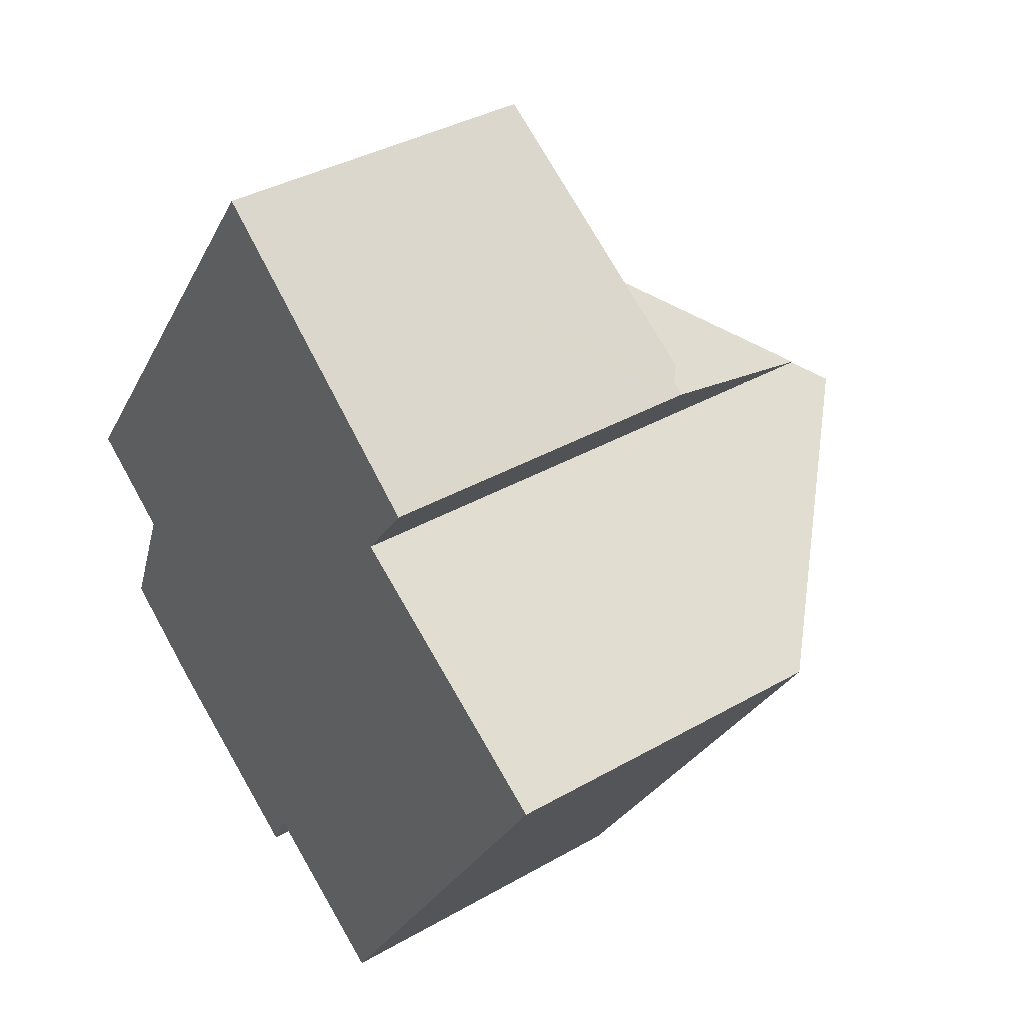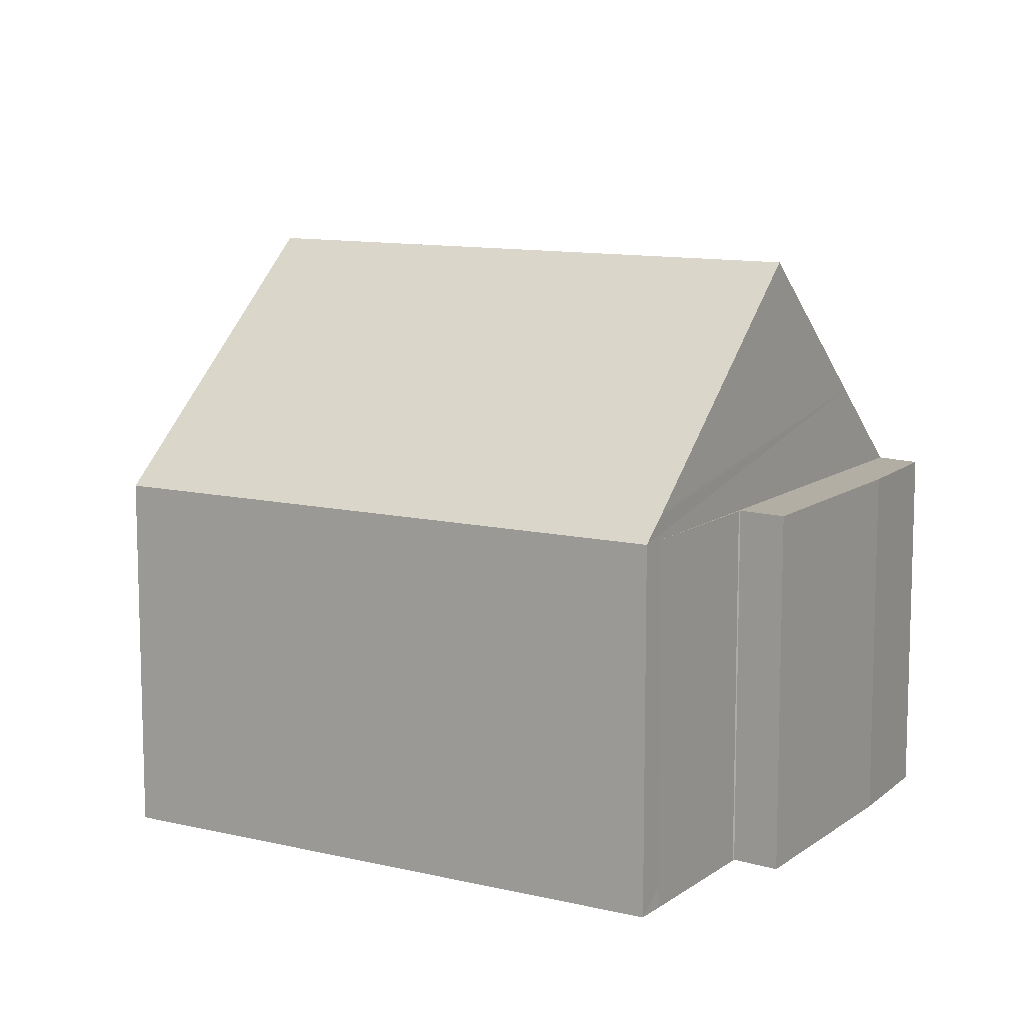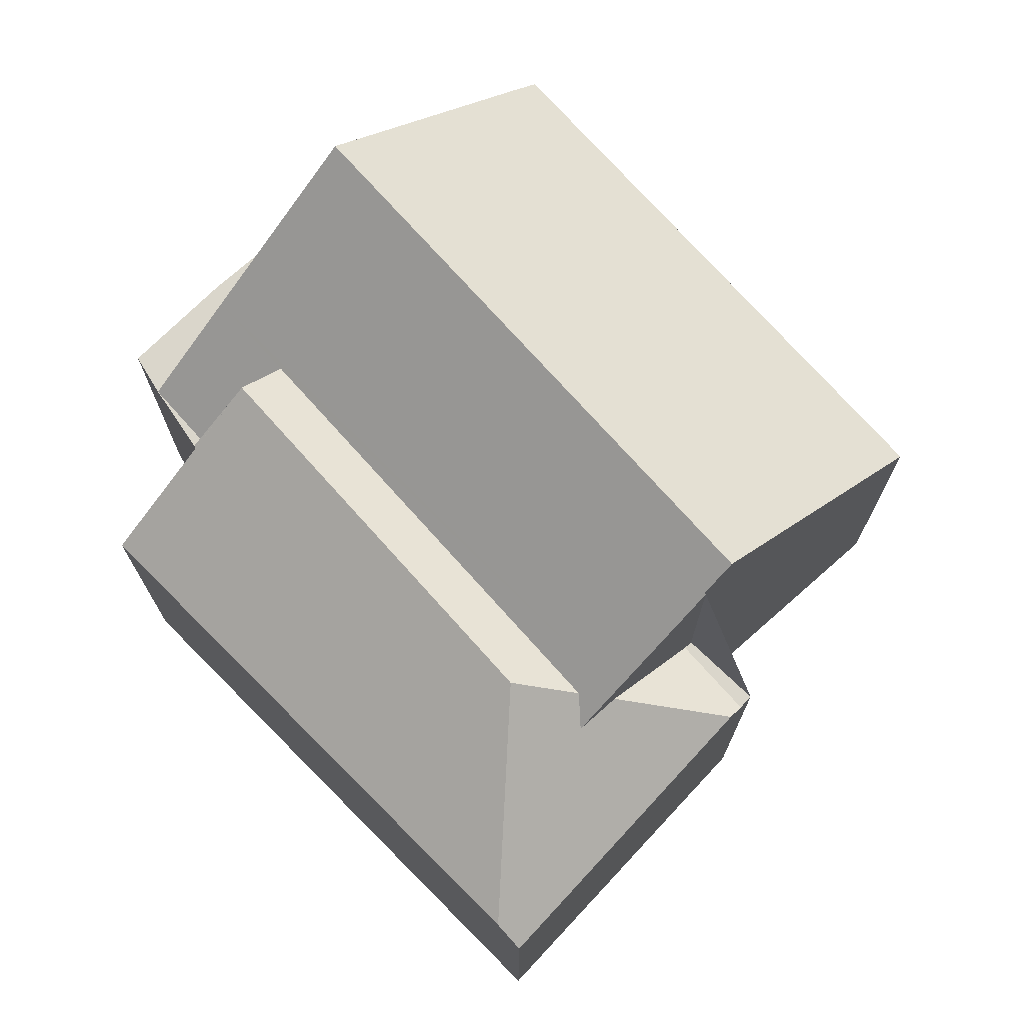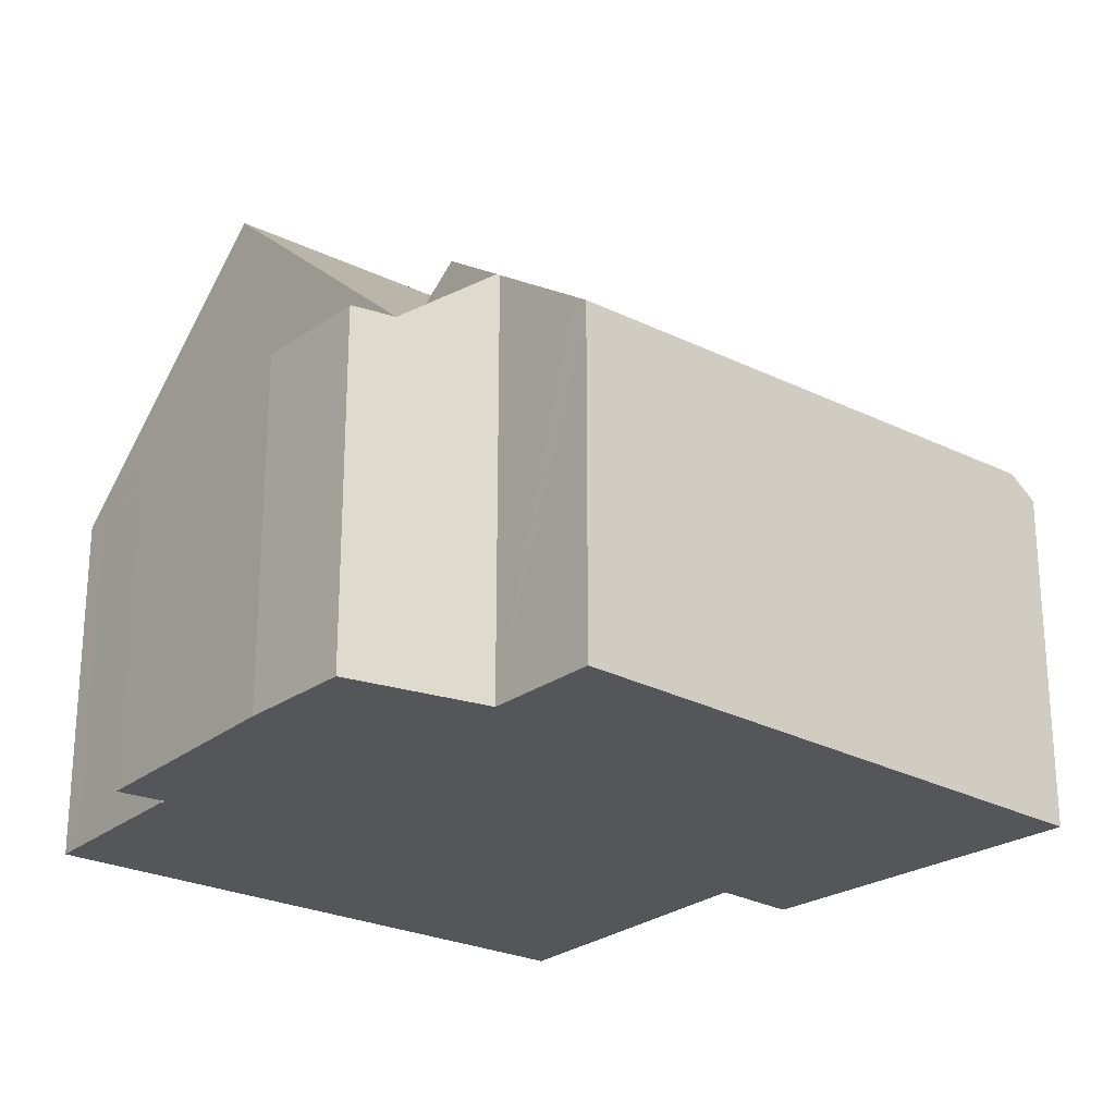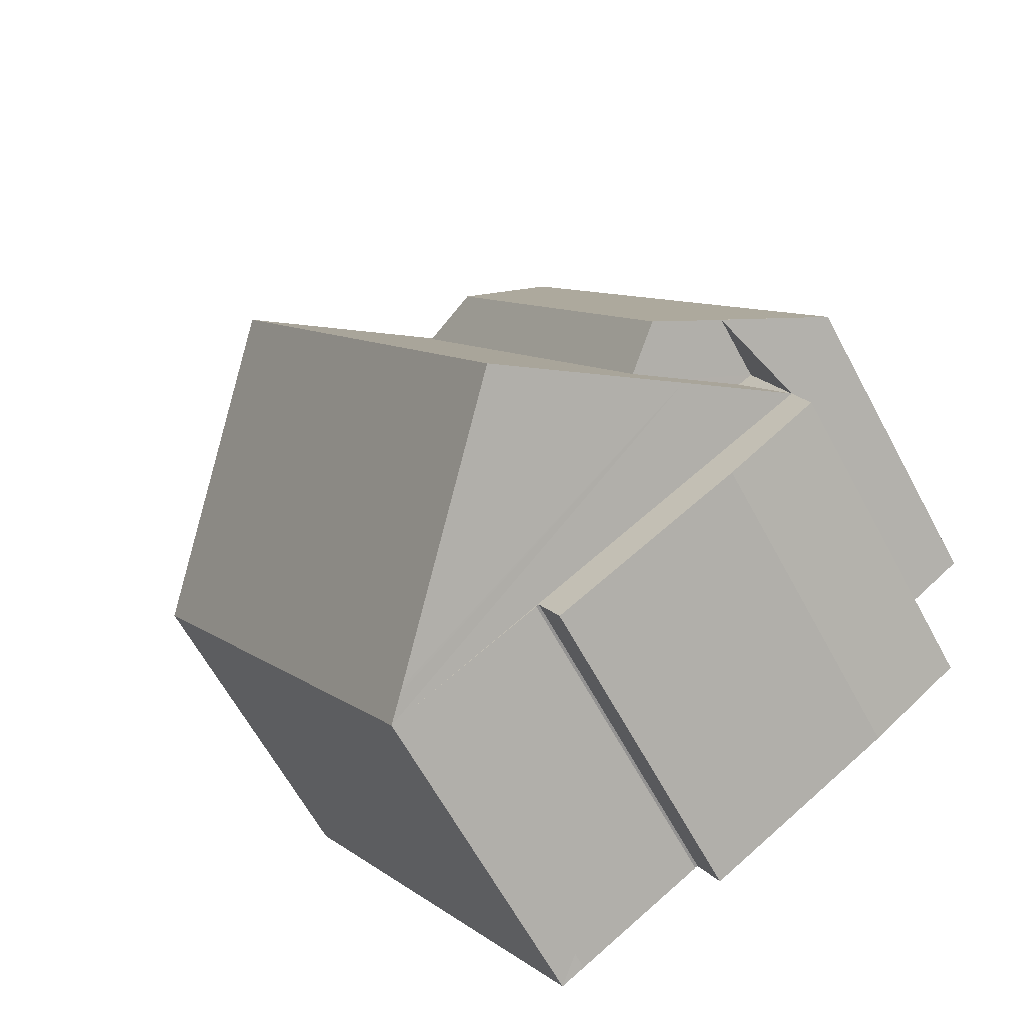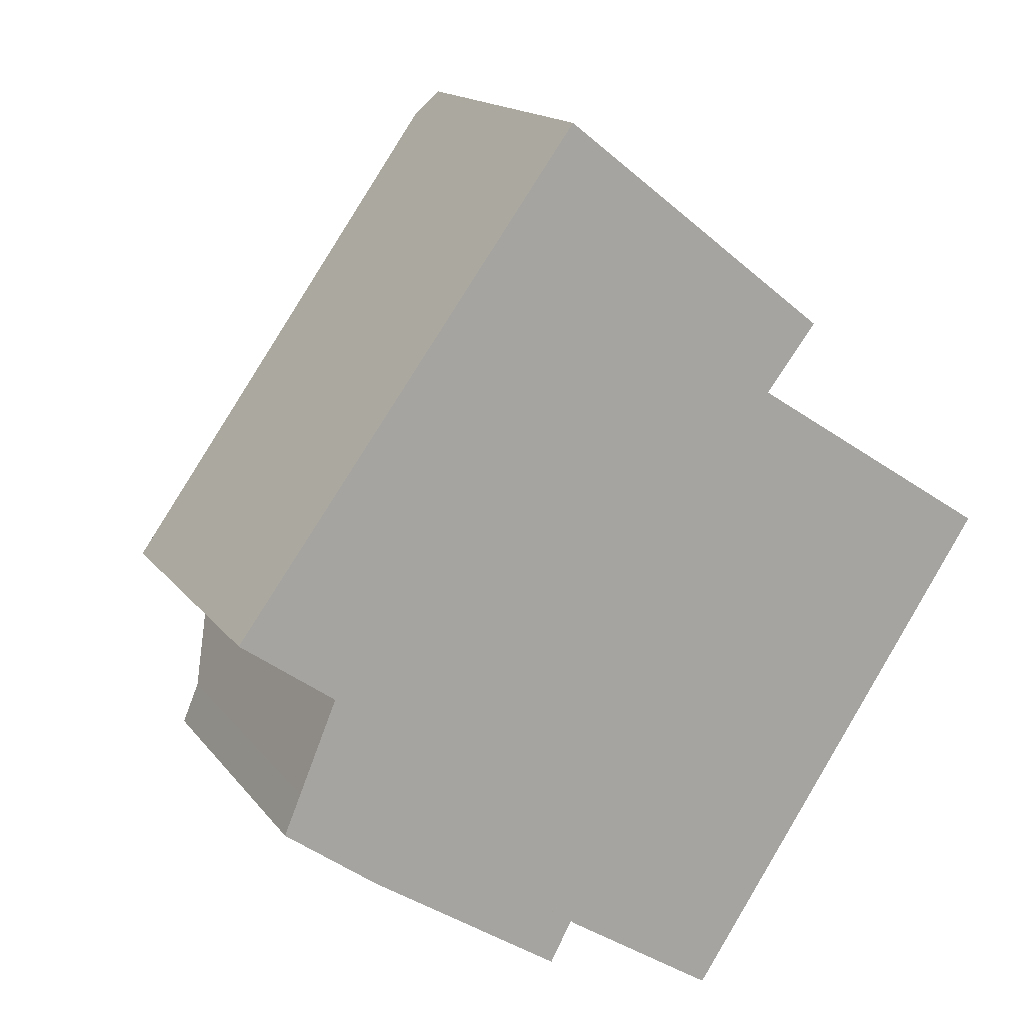
<metadata>
{"format":"obj","ext":"obj","renderer":"f3d","projection":"perspective","resolution":1024,"background":"white","views":[{"elev":37.0,"azim":53.5,"up":"+Z"},{"elev":10.9,"azim":153.6,"up":"+Y"},{"elev":73.9,"azim":-8.8,"up":"+Y"},{"elev":-25.1,"azim":-95.1,"up":"+Y"},{"elev":-63.6,"azim":-151.7,"up":"+Z"},{"elev":15.6,"azim":-24.0,"up":"+Z"}]}
</metadata>
<code>
v  14.87 8.172 1.473
v  9.189 11.34 -0.458
v  11.74 11.34 3.477
v  15.9 7.126 0.81
v  16.2 6.826 0.62
v  10.02 6.826 -8.91
v  5.572 11.34 -6.034
v  6.965 9.921 -6.938
v  9.536 7.311 -8.607
v  9.61 7.236 -8.654
v  1.858 6.826 -1.39
v  2.149 6.826 -1.579
v  1.13 6.826 -3.153
v  7.399 9.14 4.609
v  2.711 6.826 3.727
v  6.482 7.055 8.912
v  3.019 9.14 -2.143
v  0 6.661 4.079e-16
v  0.2 6.826 -0.143
v  1.879 8.205 -1.338
v  1.858 8.212 -1.39
v  2.149 8.445 -1.579
v  8.931 6.826 7.732
v  6.683 6.826 9.189
v  6.828 6.662 9.388
v  8.641 8.172 5.524
v  11.72 7.045 5.53
v  9.396 8.172 5.034
v  8.7 8.51 4.886
v  11.98 6.826 5.328
v  11.08 6.826 3.941
v  12.22 6.826 5.143
v  11.22 6.826 3.85
v  11.22 10.79 3.85
v  11.2 10.79 3.823
v  11.08 10.65 3.941
v  9.396 8.938 5.034
v  3.808 8.51 -2.655
v  2.787 8.51 -4.228
v  3.019 7.709 -2.143
v  11.2 -2.341e-16 3.823
v  12.22 -3.149e-16 5.143
v  11.22 -2.357e-16 3.85
v  16.2 -3.796e-17 0.62
v  10.02 5.456e-16 -8.91
v  11.74 -2.129e-16 3.477
v  15.9 -4.96e-17 0.81
v  14.87 -9.02e-17 1.473
v  6.828 -5.748e-16 9.388
v  8.931 -4.734e-16 7.732
v  11.98 -3.262e-16 5.328
v  11.72 -3.386e-16 5.53
v  9.61 5.299e-16 -8.654
v  9.536 5.27e-16 -8.607
v  6.965 4.248e-16 -6.938
v  2.787 2.589e-16 -4.228
v  1.13 1.931e-16 -3.153
v  5.572 3.695e-16 -6.034
v  1.879 8.193e-17 -1.338
v  0 0 0
v  0.2 8.756e-18 -0.143
v  1.858 8.511e-17 -1.39
v  2.711 -2.282e-16 3.727
v  6.482 -5.457e-16 8.912
v  6.683 -5.627e-16 9.189
v  6.965 6.826 -6.938
v  9.536 6.826 -8.607
v  6.949 6.826 -6.964
v  6.949 4.264e-16 -6.964
v  2.787 6.826 -4.228
v  0.8 6.826 -3.951
v  2.656 6.826 -5.3
v  5.572 6.826 -6.034
v  6.446 6.826 -7.738
v  6.896 6.826 -6.931
v  6.583 6.826 -7.527
v  6.466 6.826 -7.751
v  6.896 4.244e-16 -6.931
v  6.466 4.746e-16 -7.751
v  6.583 4.609e-16 -7.527
v  2.656 3.245e-16 -5.3
v  6.446 4.738e-16 -7.738
v  0.8 2.419e-16 -3.951
g defaultobject
f 1 2 3
f 2 1 4
f 2 4 5
f 2 5 6
f 2 6 7
f 7 6 8
f 8 6 9
f 9 6 10
f 11 12 13
f 14 15 16
f 15 14 17
f 15 17 18
f 18 17 19
f 19 17 20
f 20 17 21
f 21 17 22
f 23 24 25
f 24 23 16
f 16 23 14
f 14 23 26
f 26 23 27
f 26 27 28
f 29 14 26
f 30 28 27
f 28 30 31
f 32 31 30
f 31 32 33
f 34 35 36
f 37 29 26
f 29 37 38
f 38 37 39
f 39 37 7
f 7 37 36
f 7 36 35
f 7 35 3
f 7 3 2
f 40 13 12
f 13 40 39
f 39 40 38
f 17 29 38
f 29 17 14
f 28 37 26
f 37 28 36
f 36 28 31
f 36 31 34
f 34 31 33
f 11 40 12
f 40 11 21
f 40 21 38
f 38 21 17
f 17 21 22
f 32 35 34
f 35 32 41
f 41 32 42
f 41 42 43
f 44 6 5
f 6 44 45
f 35 1 3
f 1 35 41
f 1 41 4
f 4 41 5
f 5 41 46
f 5 46 47
f 5 47 44
f 47 46 48
f 49 23 25
f 23 49 27
f 27 49 30
f 30 49 32
f 32 49 50
f 32 50 51
f 32 51 42
f 51 50 52
f 8 39 7
f 39 8 9
f 39 9 10
f 39 10 6
f 39 6 45
f 39 45 13
f 13 45 53
f 13 53 54
f 13 54 55
f 13 55 56
f 13 56 57
f 56 55 58
f 59 19 20
f 19 59 18
f 18 59 60
f 60 59 61
f 13 20 21
f 20 13 59
f 59 13 57
f 59 57 62
f 60 15 18
f 15 60 63
f 15 63 16
f 16 63 64
f 16 64 24
f 24 64 25
f 25 64 65
f 25 65 49
f 44 53 45
f 53 44 54
f 54 44 55
f 55 44 58
f 58 44 56
f 56 44 57
f 57 44 62
f 62 44 59
f 59 44 61
f 61 44 60
f 60 44 63
f 63 44 47
f 63 47 48
f 63 48 46
f 63 46 41
f 63 41 64
f 64 41 43
f 64 43 42
f 64 42 51
f 64 51 52
f 64 52 50
f 64 50 49
f 64 49 65
f 66 67 68
f 69 66 68
f 66 69 55
f 55 67 66
f 67 55 54
f 54 68 67
f 68 54 69
f 54 55 69
f 70 71 13
f 71 70 72
f 72 70 73
f 72 73 74
f 74 73 75
f 75 73 66
f 74 75 76
f 74 76 77
f 57 70 13
f 70 57 73
f 73 57 66
f 66 57 55
f 55 57 56
f 55 56 58
f 55 75 66
f 75 55 78
f 78 76 75
f 76 78 77
f 77 78 79
f 79 78 80
f 79 74 77
f 74 79 72
f 72 79 81
f 81 79 82
f 81 71 72
f 71 81 83
f 83 13 71
f 13 83 57
f 58 78 55
f 78 58 80
f 80 58 79
f 79 58 82
f 82 58 81
f 81 58 56
f 81 56 83
f 83 56 57

</code>
